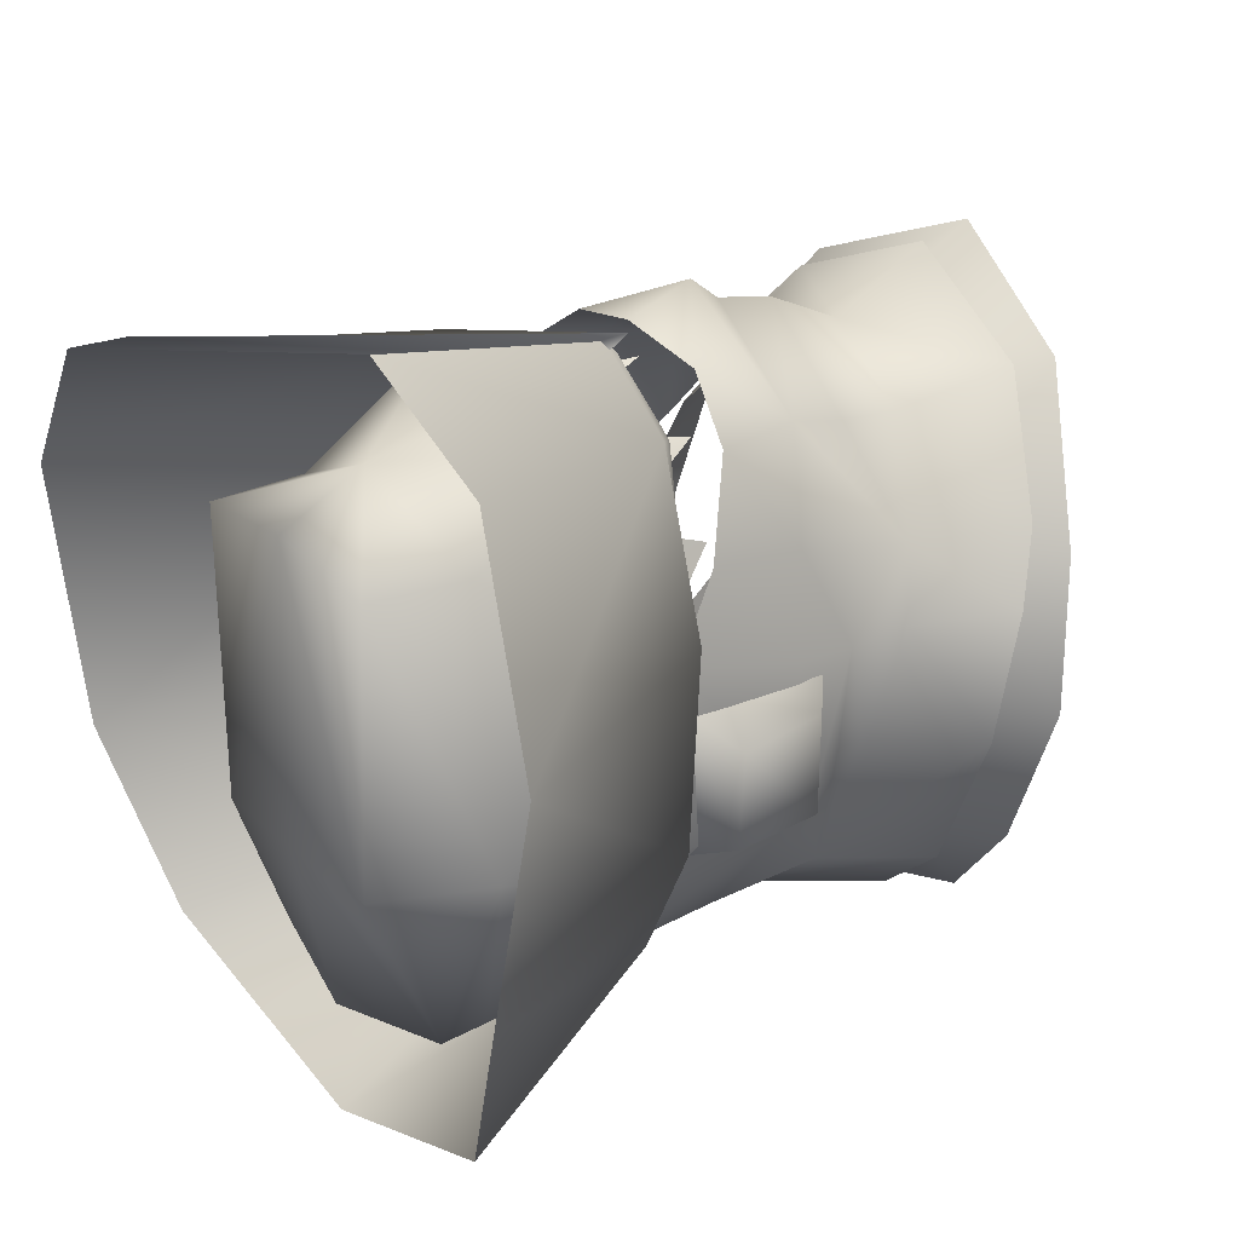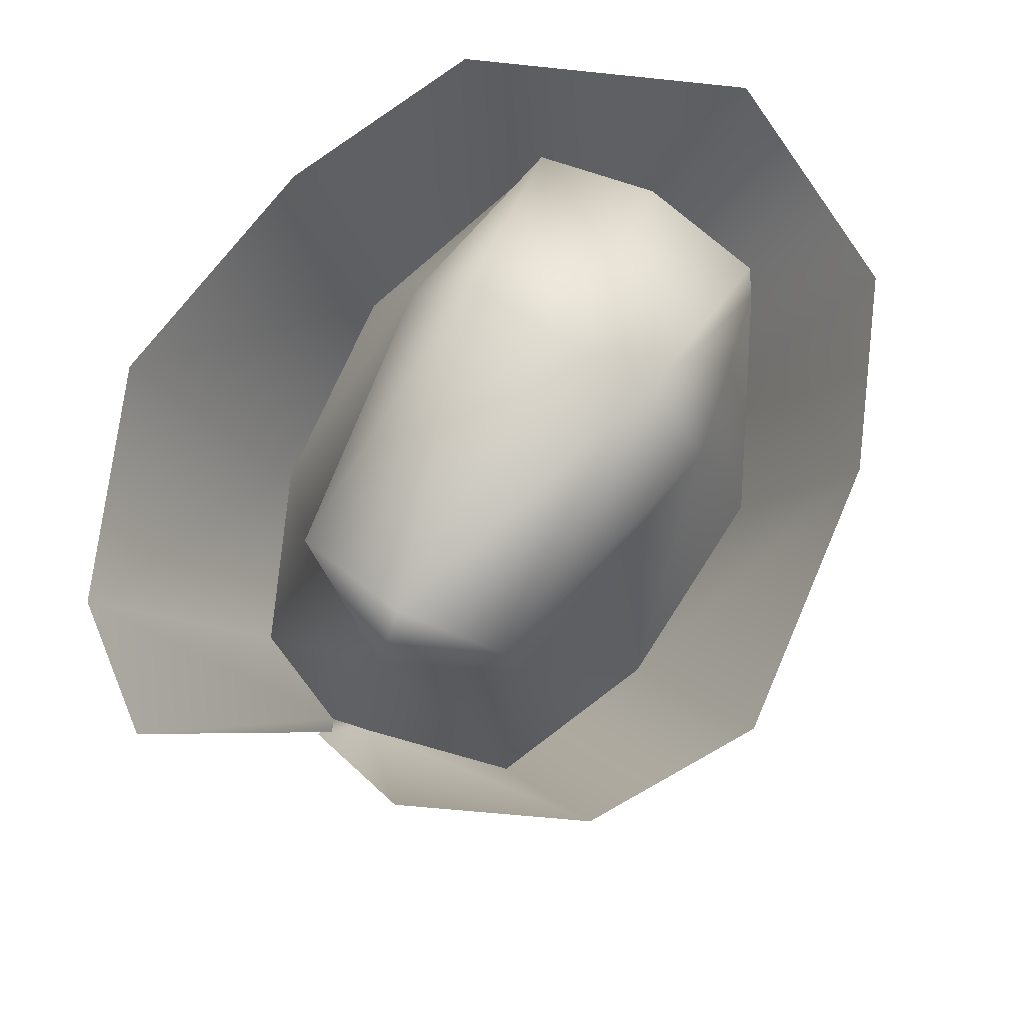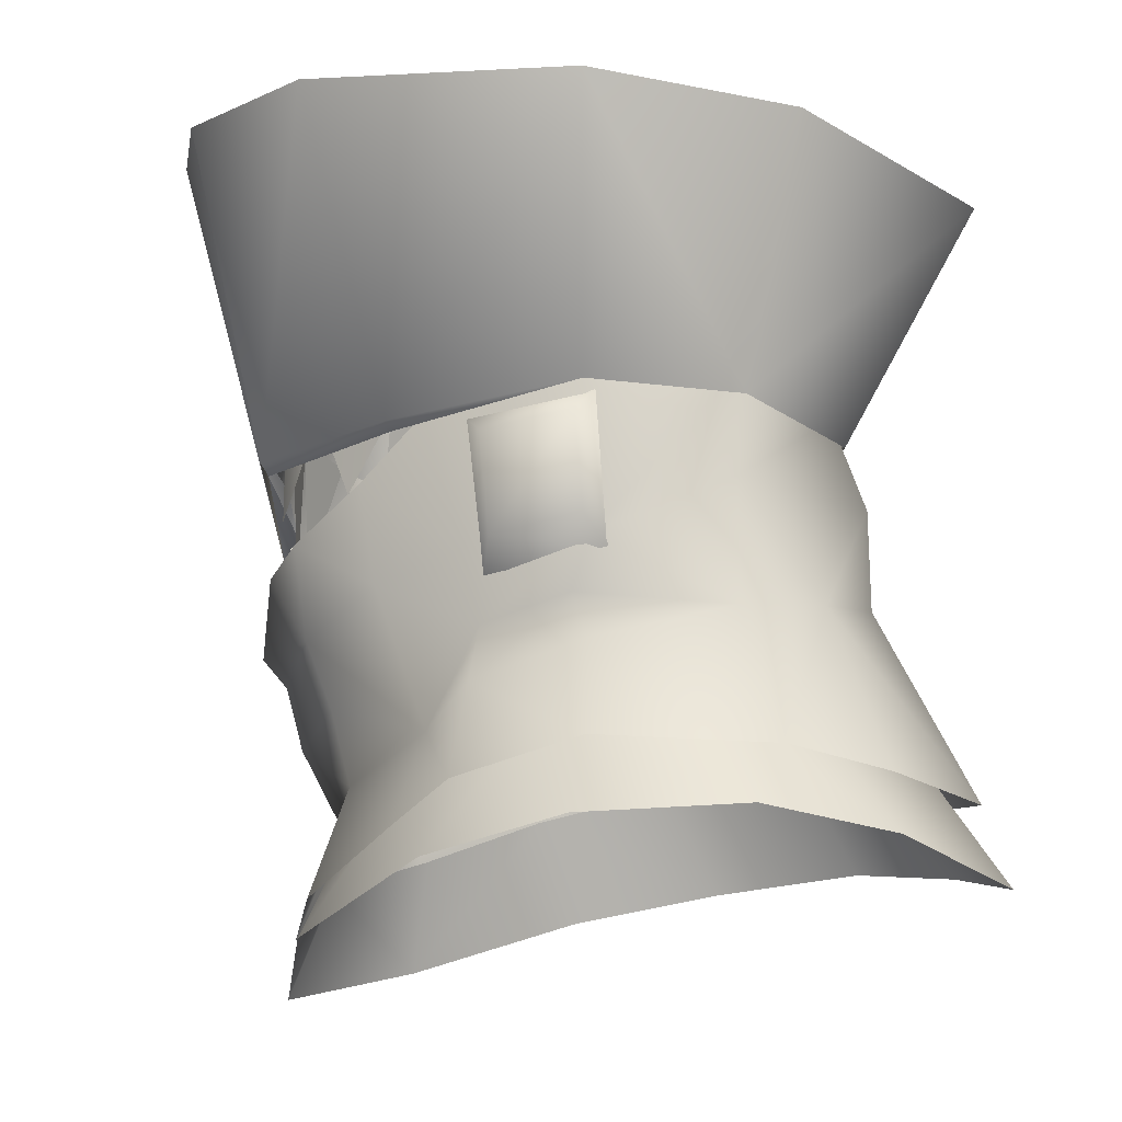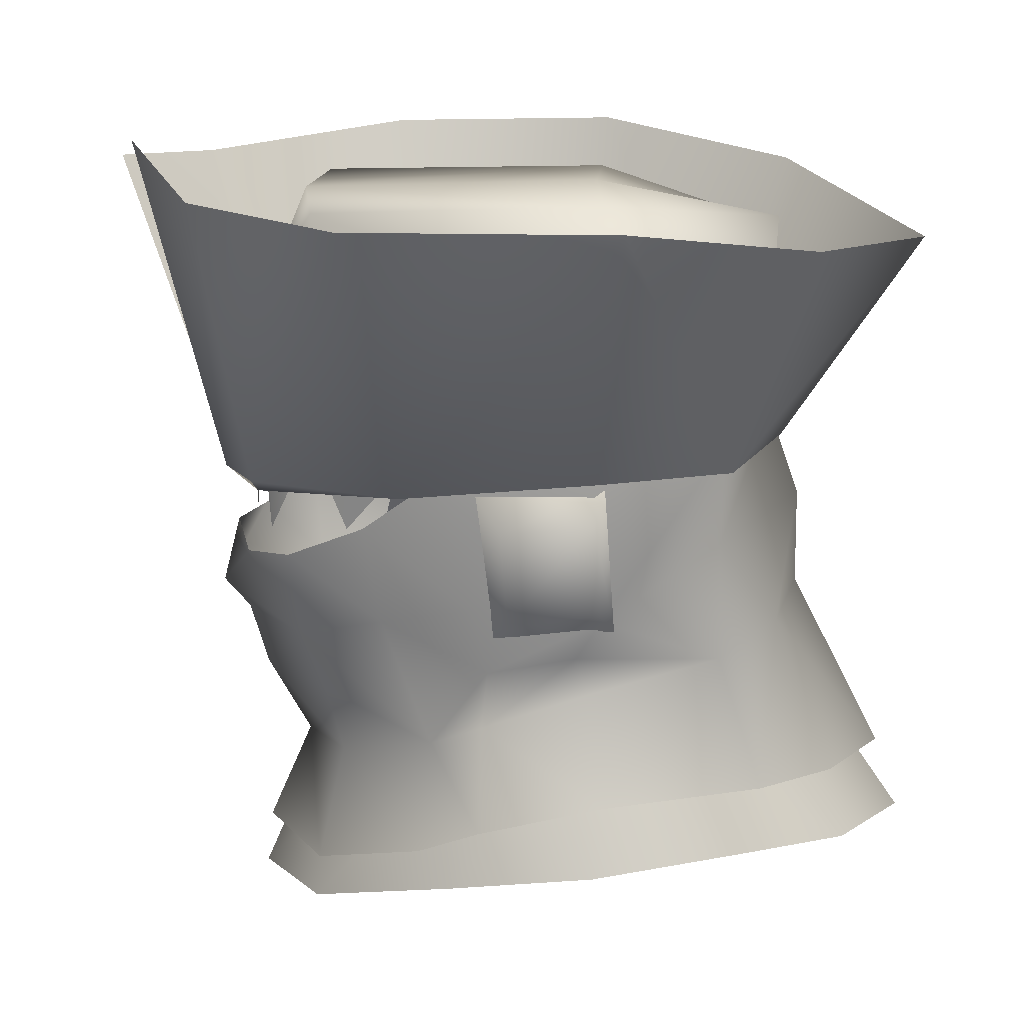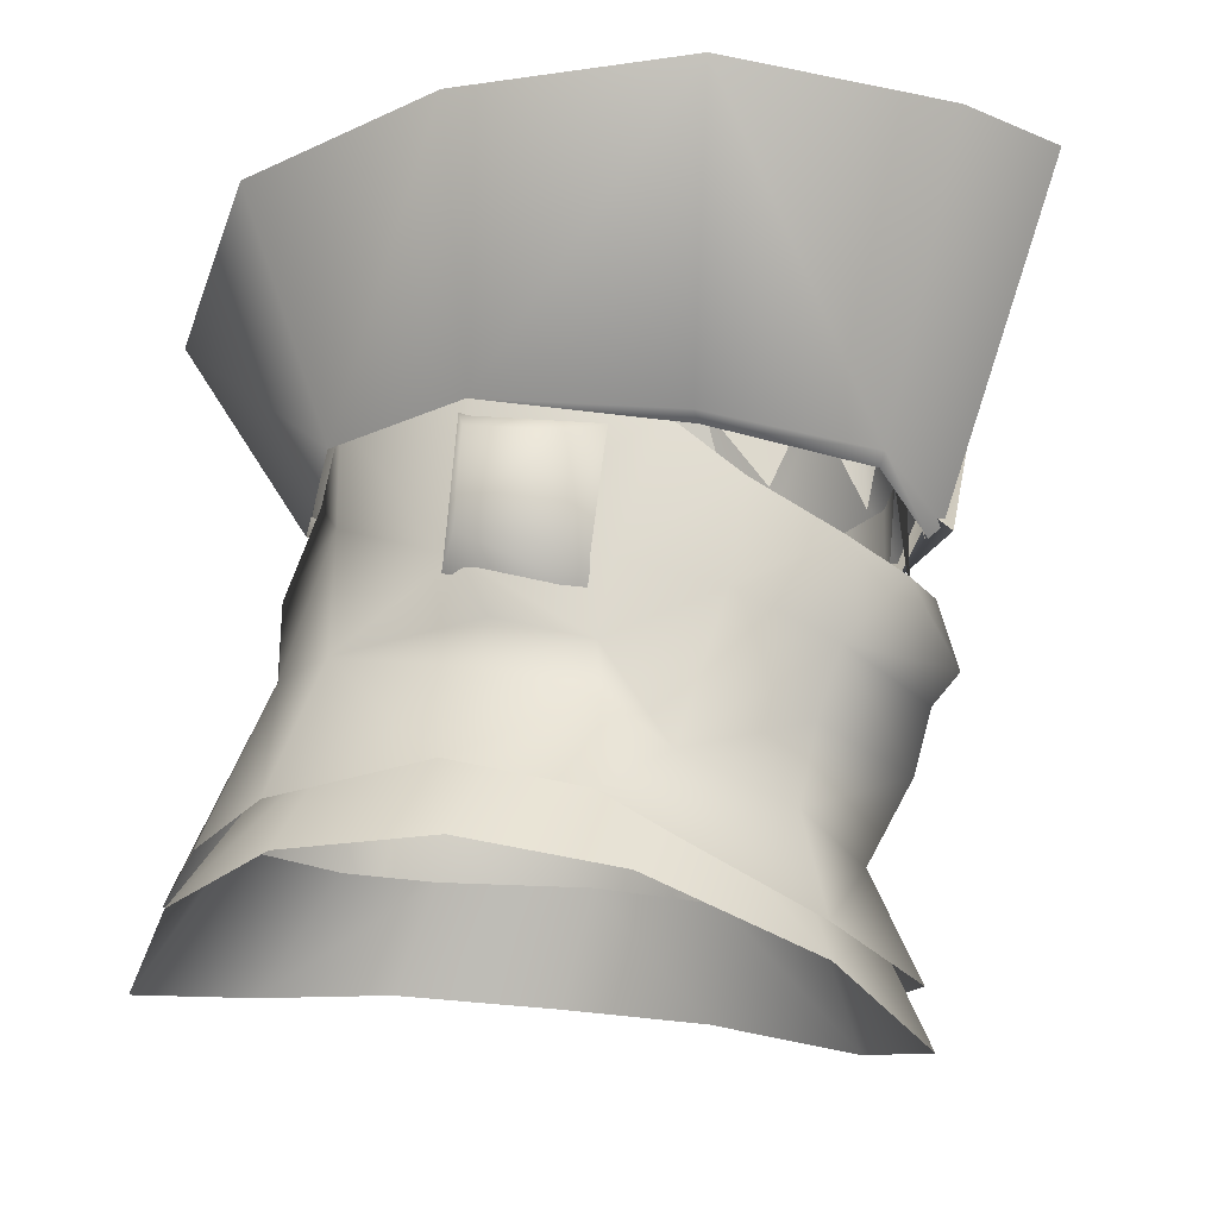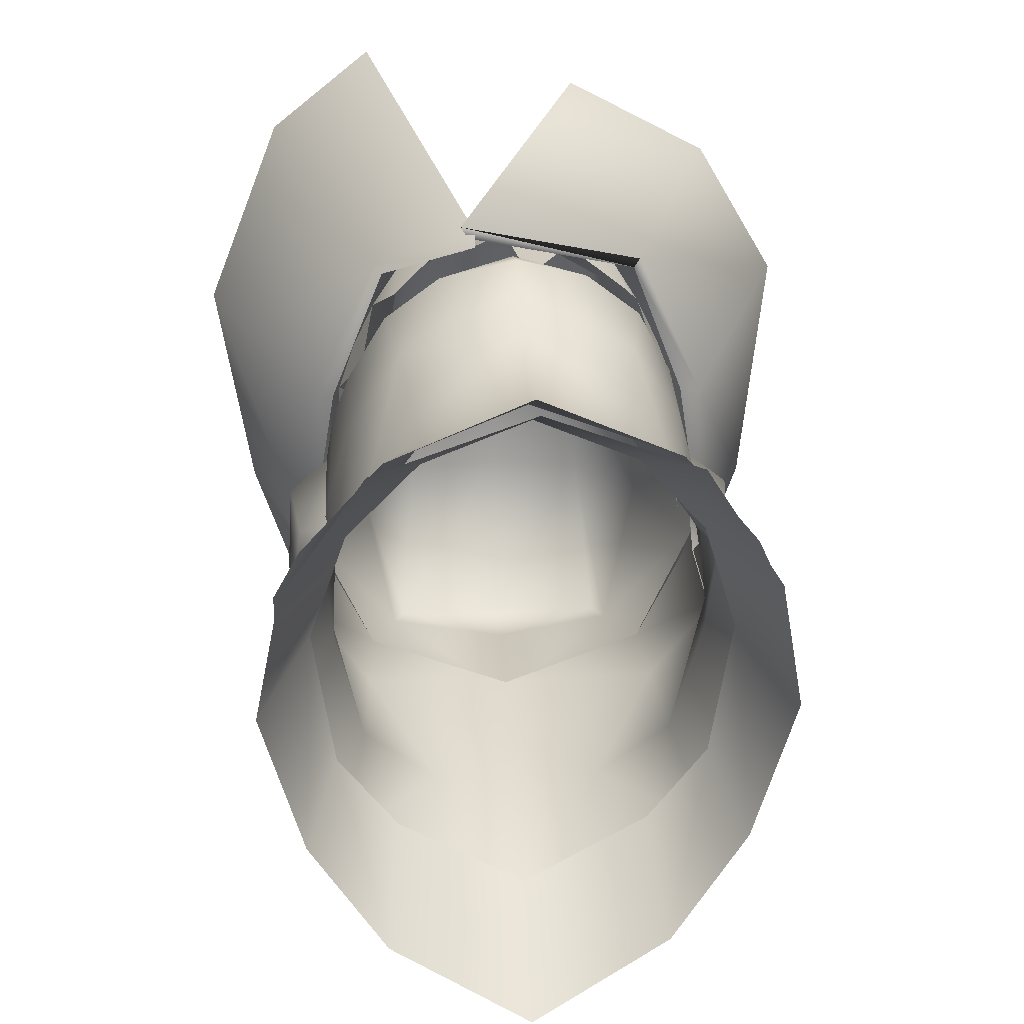
<metadata>
{"format":"obj","ext":"obj","renderer":"f3d","projection":"perspective","resolution":1024,"background":"white","views":[{"elev":30.9,"azim":-129.4,"up":"+Z"},{"elev":75.7,"azim":29.8,"up":"+Y"},{"elev":-14.8,"azim":106.7,"up":"+Y"},{"elev":19.6,"azim":91.6,"up":"+Y"},{"elev":-22.5,"azim":-81.2,"up":"+Y"},{"elev":23.6,"azim":-3.5,"up":"+Z"}]}
</metadata>
<code>
g mesh00
v 6.048 55.35 6.462
v 6.429 58.62 6.025
v 5.566 58.59 7.832
v -4.721 54.93 9.508
v -4.439 58.83 9.459
v -5.566 58.59 7.832
v 0.6756 53.96 10.56
v 2.647 59.15 10.09
v 0 59.4 10.62
v 7.042 57.87 4.49
v 7.042 57.87 4.49
v 5.932 54.94 5.137
v 7.102 55.46 -0.3181
v 2.647 59.15 10.09
v 4.721 54.93 9.508
v 4.441 59.02 9.587
v 5.566 58.59 7.832
v 0 59.4 10.62
v -2.647 59.15 10.09
v -2.008 54.78 11.28
v -7.042 57.87 4.49
v -6.048 55.35 6.462
v -6.427 58.62 6.025
v -5.566 58.59 7.832
v -7.102 55.46 -0.3181
v -5.932 54.94 5.137
v -7.042 57.87 4.49
v -2.647 59.15 10.09
f 1 2 3
f 4 5 6
f 7 8 9
f 2 1 10
f 11 12 13
f 14 15 16
f 16 15 17
f 18 19 20
f 21 22 23
f 23 22 24
f 25 26 27
f 5 4 28
v -7.297 57.17 4.384
v -8.117 57.31 4.284
v -8.52 58.06 -3.065
v 6.309 50.23 -7.909
v 7.683 50.74 -2.378
v 7.456 49.15 -2.871
v -6.309 50.22 -7.909
v -9.671 45.36 -3.448
v -7.445 49.13 -2.87
v -3.341 50.7 -10.34
v -6.309 50.22 -7.909
v -6.034 54.86 -7.857
v -5.286 56.88 10.01
v 0 64.09 9.727
v -4.442 63.44 7.321
v 6.034 54.87 -7.857
v 0 58.48 -10.02
v 5.861 58.75 -7.923
v 7.342 57.63 3.221
v 8.457 52.57 -3.299
v 8.333 58.72 -2.93
v -6.612 51.74 5.158
v -5.102 53.9 8.873
v -6.605 55.54 5.811
v -4.575 50.4 8.538
v -2.937 53.26 10.7
v 7.297 57.17 4.384
v 8.52 58.06 -3.065
v 8.117 57.31 4.284
v -7.268 49.91 1.031
v -7.549 52.59 1.599
v -8.446 52.56 -3.298
v -9.391 56.69 -3.003
v -9.216 53.09 -3.259
v -9.189 56.31 0.4668
v 9.189 56.32 0.4668
v 9.391 56.7 -3.003
v 8.116 57.78 -3.409
v 8.184 52.09 -3.826
v -9.67 66.86 13.37
v -5.56 67.46 16.52
v -1.666 56.02 11.47
v -1.981 55.2 12.19
v 0 57.61 11.33
v -1.666 56.02 11.47
v -1.666 56.02 11.47
v -1.37 55.68 11.83
v -1.409 55.22 11.33
v -5.56 67.46 16.52
v -1.37 55.68 11.83
v -1.666 56.02 11.47
v -7.618 51.54 0.7808
v -7.598 57.26 1.465
v -8.755 52.62 0.2409
v 8.333 58.72 -2.93
v 8.457 52.57 -3.299
v 5.861 58.75 -7.923
v -1.981 55.2 12.19
v -1.666 56.02 11.47
v 5.166 56.59 9.941
v 5.46 57.05 10.16
v 6.309 50.23 -7.909
v 3.341 50.7 -10.34
v 5.46 57.05 10.16
v 5.166 56.59 9.941
v 8.117 57.31 4.284
v 7.297 57.17 4.384
v 7.737 47.81 1.263
v 9.535 44.17 1.318
v 9.671 45.37 -3.448
v 7.274 45.17 -9.647
v 9.671 45.37 -3.448
v 7.274 45.17 -9.647
v 4.235 44.59 -12.67
v 0 44.02 -14.97
v 6.191 63.83 -2.956
v 4.117 67.23 7.744
v 4.442 63.44 7.321
v -5.713 58.85 -8.3
v 0 58.13 -10.34
v 0.9564 65.76 -15.71
v 5.715 58.85 -8.3
v 8.734 66.99 -10.97
v 11.59 68.22 -3.948
v 4.869 63.6 -9.326
v 4.431 65.19 -9.687
v 3.805 67.5 -3.265
v 4.248 47.88 7.627
v 6.284 46.48 3.309
v 4.575 50.41 8.538
v 6.612 51.75 5.158
v 0 57.4 -10.53
v 0.9564 65.76 -15.71
v 6.086 57.77 -8.248
v 8.734 66.99 -10.97
v 11.59 68.22 -3.948
v -4.248 47.87 7.627
v 0 47.31 10.45
v 0 49.75 11.14
v 7.549 52.6 1.599
v 7.268 49.92 1.031
v 7.737 47.81 1.263
v 9.535 44.17 1.318
v -5.861 58.75 -7.923
v -8.446 52.56 -3.298
v -8.334 58.72 -2.93
v -1.37 55.68 11.83
v -5.461 56.65 10.21
v -1.409 55.22 11.33
v -5.168 56.19 9.99
v 6.034 54.87 -7.857
v -7.274 45.15 -9.647
v -7.274 45.15 -9.647
v -6.086 57.77 -8.248
v -8.52 58.06 -3.065
v -11.28 68.05 -3.546
v -5.861 58.75 -7.923
v 0 54.94 -11.27
v 0 51.18 -11.33
v 0 64.09 9.727
v -4.119 67.23 7.744
v -6.034 54.86 -7.857
v -7.672 50.73 -2.378
v -7.342 57.63 3.221
v -8.446 52.56 -3.298
v -8.334 58.72 -2.93
v -1.37 55.68 11.83
v -5.56 67.46 16.52
v -5.461 56.65 10.21
v -9.67 66.86 13.37
v -12.74 67.62 5.447
v -6.191 63.83 -2.956
v -3.807 67.5 -3.265
v -4.433 65.19 -9.687
v -0.001167 67.71 -3.028
v -0.001167 66.33 -10.13
v 0 63.07 -9.937
v 0 58.13 -10.34
v -4.869 63.6 -9.326
v -5.713 58.85 -8.3
v -8.242 59.17 -3.129
v -1.666 56.02 11.47
v -11.28 68.05 -3.546
v -8.52 58.06 -3.065
v -8.117 57.31 4.284
v -8.494 66.91 -11.04
v 0.9564 65.76 -15.71
v 0 57.4 -10.53
v 8.755 52.63 0.2409
v 9.228 53.1 -3.259
v 7.618 51.54 0.7808
v 7.598 57.26 1.465
v 8.244 59.17 -3.129
v 7.798 57.81 4.176
v 12.74 68.52 6.01
v 5.284 57.28 9.959
v 9.471 68.79 11.55
v 0 57.61 11.33
v 3.623 69.88 14.42
v -1.981 55.2 12.19
v -7.737 47.8 1.263
v -6.284 46.47 3.309
v -7.268 49.91 1.031
v 3.623 69.88 14.42
v -1.981 55.2 12.19
v 9.471 68.79 11.55
v 5.46 57.05 10.16
v 12.74 68.52 6.01
v 8.117 57.31 4.284
v 8.52 58.06 -3.065
v -8.494 66.91 -11.04
v -11.28 68.05 -3.546
v -8.242 59.17 -3.129
v -12.74 67.62 5.447
v -7.798 57.81 4.176
v -5.286 56.88 10.01
v 7.456 49.15 -2.871
v 7.683 50.74 -2.378
v 7.268 49.92 1.031
v 8.457 52.57 -3.299
v -9.535 44.16 1.318
v -8.474 42.84 3.728
v -3.924 45.11 6.995
v -5.372 40.95 7.94
v 0 44.27 8.779
v 0 40.22 10.52
v 5.372 40.96 7.94
v -7.672 50.73 -2.378
v -7.445 49.13 -2.87
v -7.737 47.8 1.263
v -9.671 45.36 -3.448
v -9.535 44.16 1.318
v -0.001167 67.37 8.338
v -8.173 52.08 -3.825
v -8.116 57.78 -3.409
v -4.235 44.59 -12.67
v -7.798 57.81 4.176
v 0 57.61 11.33
v 5.284 57.28 9.959
v 7.798 57.81 4.176
v 8.244 59.17 -3.129
v 5.715 58.85 -8.3
v 6.605 55.55 5.811
v 5.102 53.91 8.873
v 2.937 53.28 10.7
v 0 50.93 12.15
v 0 53.6 11.46
v -6.191 63.83 -2.956
v 3.924 45.13 6.995
v 8.474 42.85 3.728
f 29 30 31
f 32 33 34
f 35 36 37
f 38 39 40
f 41 42 43
f 44 45 46
f 47 48 49
f 50 51 52
f 53 54 51
f 55 56 57
f 58 59 60
f 61 62 63
f 64 65 66
f 66 65 67
f 68 69 70
f 71 72 73
f 74 75 76
f 77 78 79
f 80 81 82
f 83 84 85
f 86 87 88
f 88 86 89
f 90 91 44
f 92 93 94
f 94 93 95
f 96 97 98
f 99 32 100
f 100 32 34
f 90 101 91
f 91 101 102
f 91 102 103
f 104 105 106
f 106 105 42
f 107 108 109
f 109 108 110
f 109 110 111
f 111 110 112
f 113 114 115
f 116 117 118
f 118 117 119
f 120 121 122
f 122 121 123
f 122 123 124
f 125 126 53
f 53 126 127
f 128 119 129
f 129 119 117
f 129 117 130
f 130 117 131
f 132 133 134
f 135 136 137
f 30 29 136
f 136 29 138
f 136 138 137
f 33 32 84
f 84 32 139
f 84 139 85
f 36 35 140
f 39 38 141
f 142 143 144
f 145 45 40
f 40 45 146
f 40 146 38
f 38 146 147
f 148 149 43
f 132 150 133
f 133 150 35
f 133 35 151
f 151 35 37
f 59 152 153
f 153 152 154
f 155 156 157
f 157 156 158
f 157 158 159
f 160 161 162
f 162 161 163
f 162 163 164
f 165 166 167
f 167 166 168
f 167 168 169
f 42 41 170
f 171 172 159
f 159 172 173
f 159 173 157
f 144 174 142
f 142 174 175
f 142 175 176
f 64 177 65
f 65 177 178
f 65 178 67
f 67 178 177
f 67 177 179
f 179 177 64
f 179 64 180
f 180 64 66
f 110 181 112
f 112 181 182
f 112 182 183
f 183 182 184
f 183 184 185
f 185 184 186
f 185 186 187
f 187 186 188
f 189 190 191
f 191 190 50
f 191 50 59
f 59 50 52
f 59 52 152
f 192 193 194
f 194 193 195
f 194 195 196
f 196 195 197
f 196 197 124
f 124 197 198
f 124 198 122
f 109 199 107
f 107 199 200
f 107 200 201
f 201 200 202
f 201 202 203
f 203 202 68
f 203 68 204
f 204 68 70
f 98 205 96
f 96 205 206
f 96 206 207
f 207 206 208
f 207 208 128
f 189 209 190
f 190 209 210
f 190 210 211
f 211 210 212
f 211 212 213
f 213 212 214
f 213 214 215
f 60 216 58
f 58 216 217
f 58 217 218
f 218 217 219
f 218 219 220
f 149 42 221
f 221 42 105
f 221 105 115
f 115 105 104
f 115 104 113
f 222 62 223
f 223 62 61
f 223 61 81
f 81 61 63
f 81 63 82
f 82 63 62
f 82 62 80
f 80 62 222
f 45 44 146
f 146 44 91
f 146 91 147
f 147 91 103
f 147 103 38
f 38 103 224
f 38 224 141
f 164 165 162
f 162 165 167
f 162 167 160
f 160 167 169
f 160 169 225
f 170 226 42
f 42 226 227
f 42 227 106
f 106 227 228
f 106 228 104
f 104 228 229
f 104 229 113
f 113 229 230
f 48 47 128
f 128 47 231
f 128 231 119
f 119 231 232
f 119 232 118
f 118 232 233
f 118 233 234
f 234 233 235
f 234 235 54
f 230 166 113
f 113 166 165
f 113 165 114
f 114 165 164
f 114 164 115
f 115 164 163
f 115 163 221
f 221 163 161
f 221 161 149
f 149 161 236
f 149 236 43
f 43 236 225
f 43 225 41
f 51 50 53
f 53 50 190
f 53 190 125
f 125 190 211
f 125 211 126
f 126 211 213
f 126 213 237
f 237 213 215
f 237 215 238
f 54 53 234
f 234 53 127
f 234 127 118
f 118 127 126
f 118 126 116
f 116 126 237
f 116 237 117
f 117 237 238
f 117 238 131
v -8.617 43.01 -8.935
v -7.425 46.8 -7.166
v -5.532 42.26 -13.11
v -5.02 46.54 -10.05
v 6.809 45.31 3.203
v 9.25 41.64 2.456
v 8.3 46.59 -1.548
v 10.31 42.69 -3.063
v -4.003 43.53 6.823
v -6.809 45.31 3.203
v -5.941 39.53 8.025
v -9.25 41.64 2.456
v 7.425 46.8 -7.166
v 8.3 46.59 -1.548
v 8.618 43.01 -8.935
v 10.31 42.69 -3.063
v -8.3 46.59 -1.548
v -10.31 42.69 -3.063
v -6.809 45.31 3.203
v -9.25 41.64 2.456
v 0 38.03 10.77
v 0 42.01 9.066
v -5.941 39.53 8.025
v -4.003 43.53 6.823
v -7.425 46.8 -7.166
v -8.617 43.01 -8.935
v -8.3 46.59 -1.548
v -10.31 42.69 -3.063
v 0 42.01 9.066
v 0 38.03 10.77
v 4.004 43.53 6.823
v 5.941 39.53 8.025
v 4.004 43.53 6.823
v 5.941 39.53 8.025
v 6.809 45.31 3.203
v 9.25 41.64 2.456
v 8.618 43.01 -8.935
v 5.533 42.26 -13.11
v 7.425 46.8 -7.166
v 5.02 46.54 -10.05
v 5.02 46.54 -10.05
v 5.533 42.26 -13.11
v 0 46.01 -12.57
v 0 41.03 -15.95
v -5.532 42.26 -13.11
v -5.02 46.54 -10.05
v 0 41.03 -15.95
v 0 46.01 -12.57
f 239 240 241
f 241 240 242
f 243 244 245
f 245 244 246
f 247 248 249
f 249 248 250
f 251 252 253
f 253 252 254
f 255 256 257
f 257 256 258
f 259 260 261
f 261 260 262
f 263 264 265
f 265 264 266
f 267 268 269
f 269 268 270
f 271 272 273
f 273 272 274
f 275 276 277
f 277 276 278
f 279 280 281
f 281 280 282
f 283 284 285
f 285 284 286

</code>
